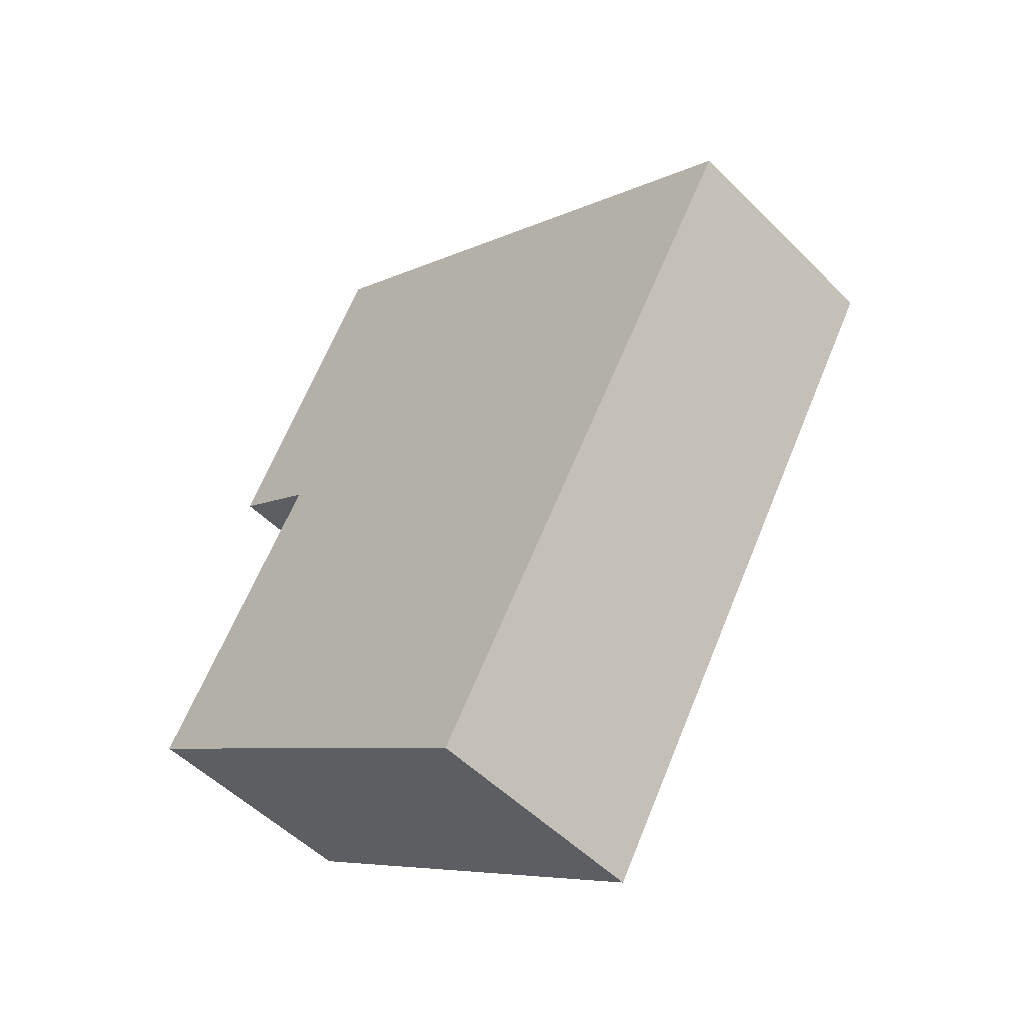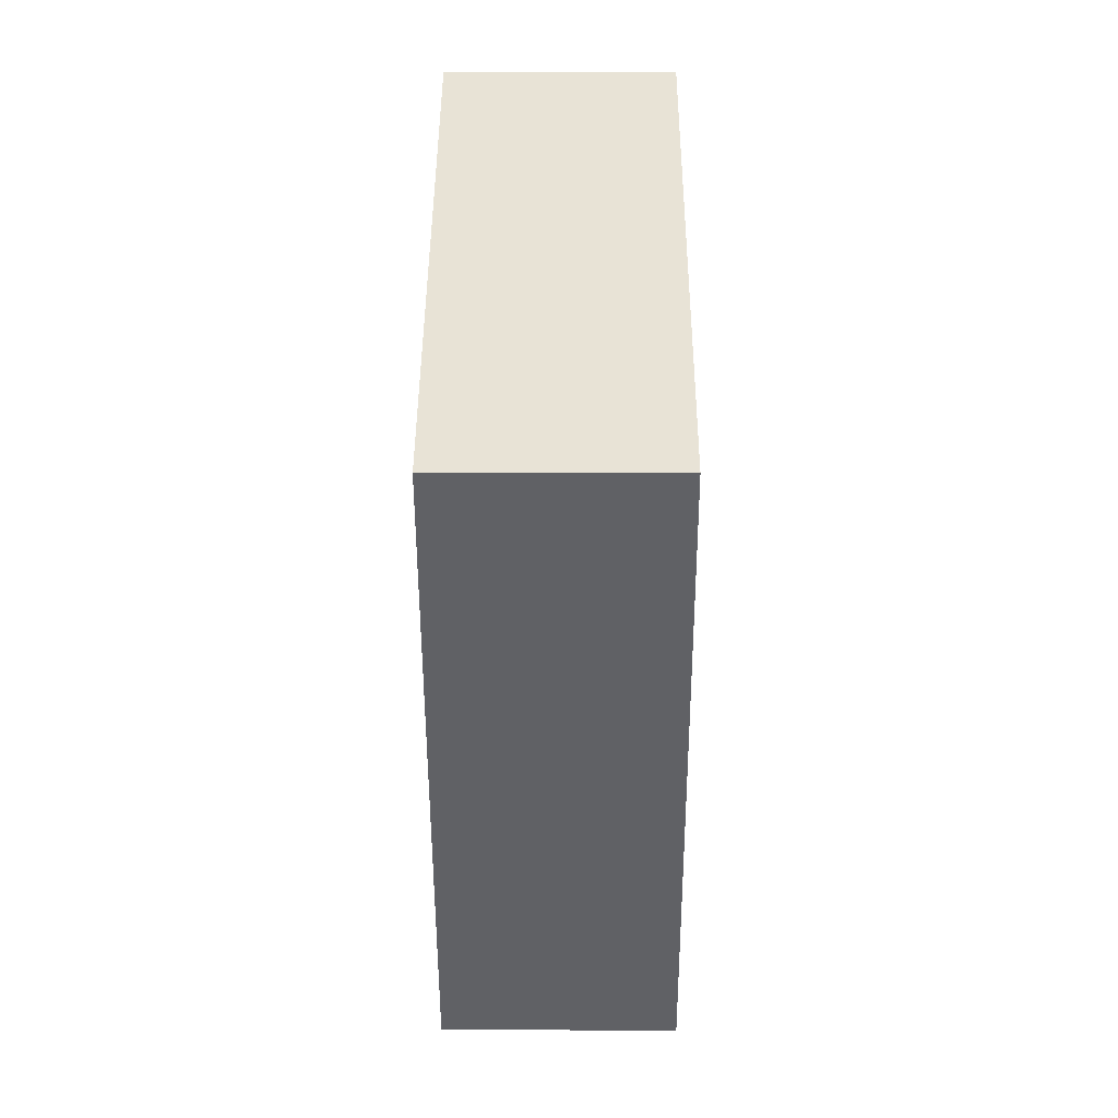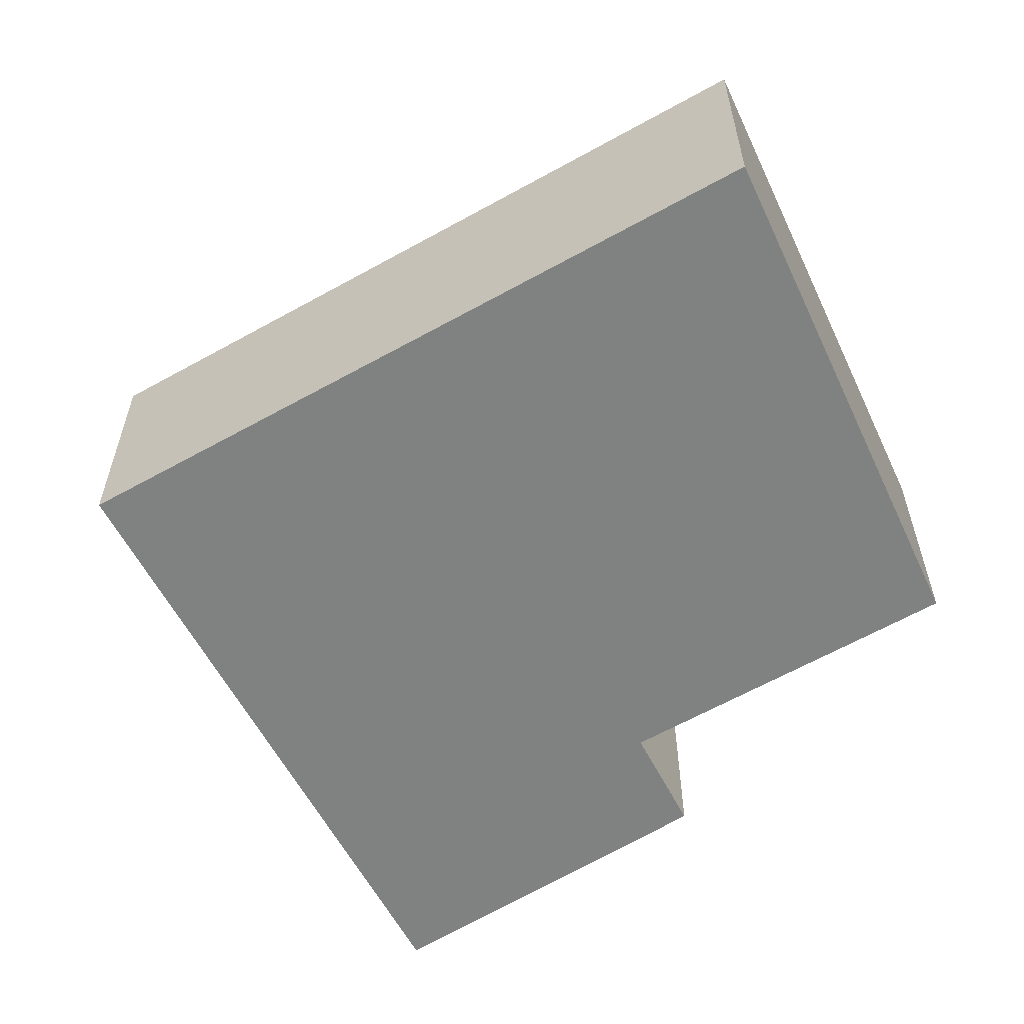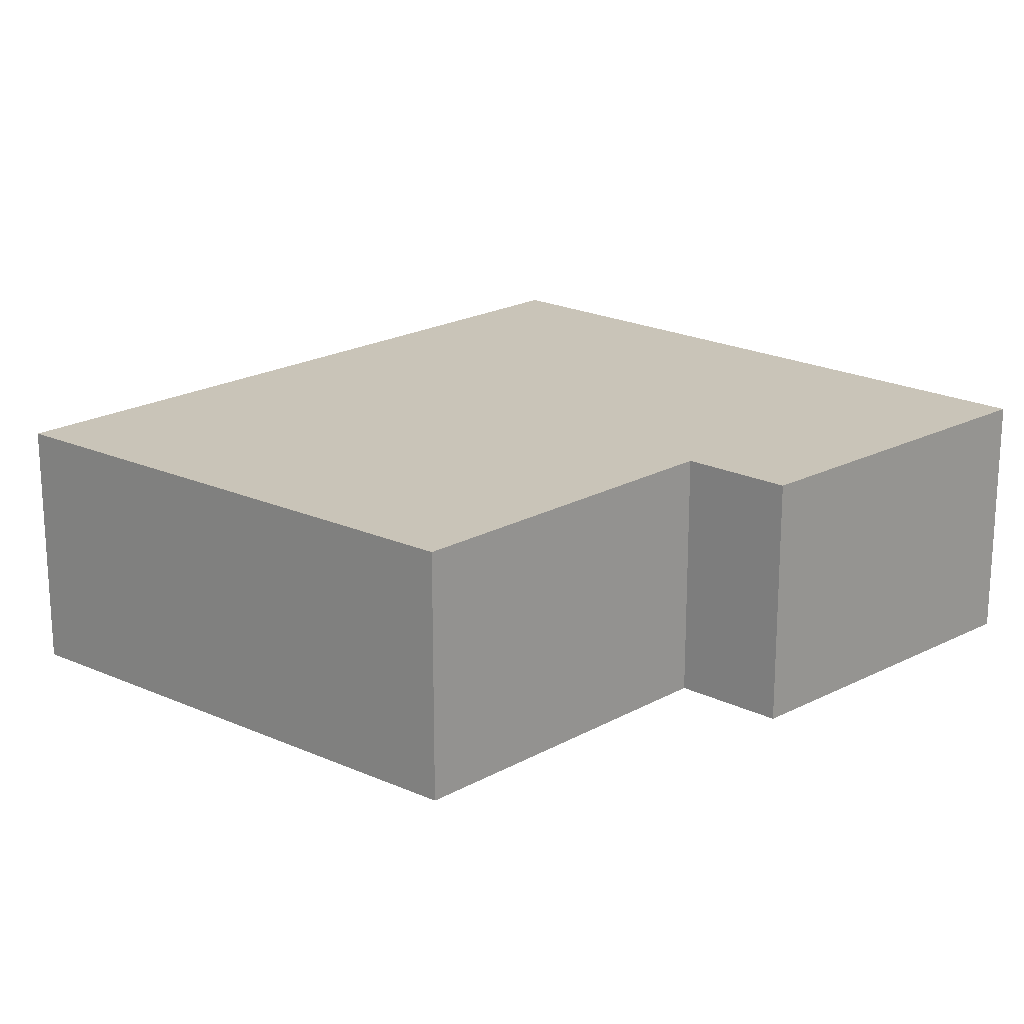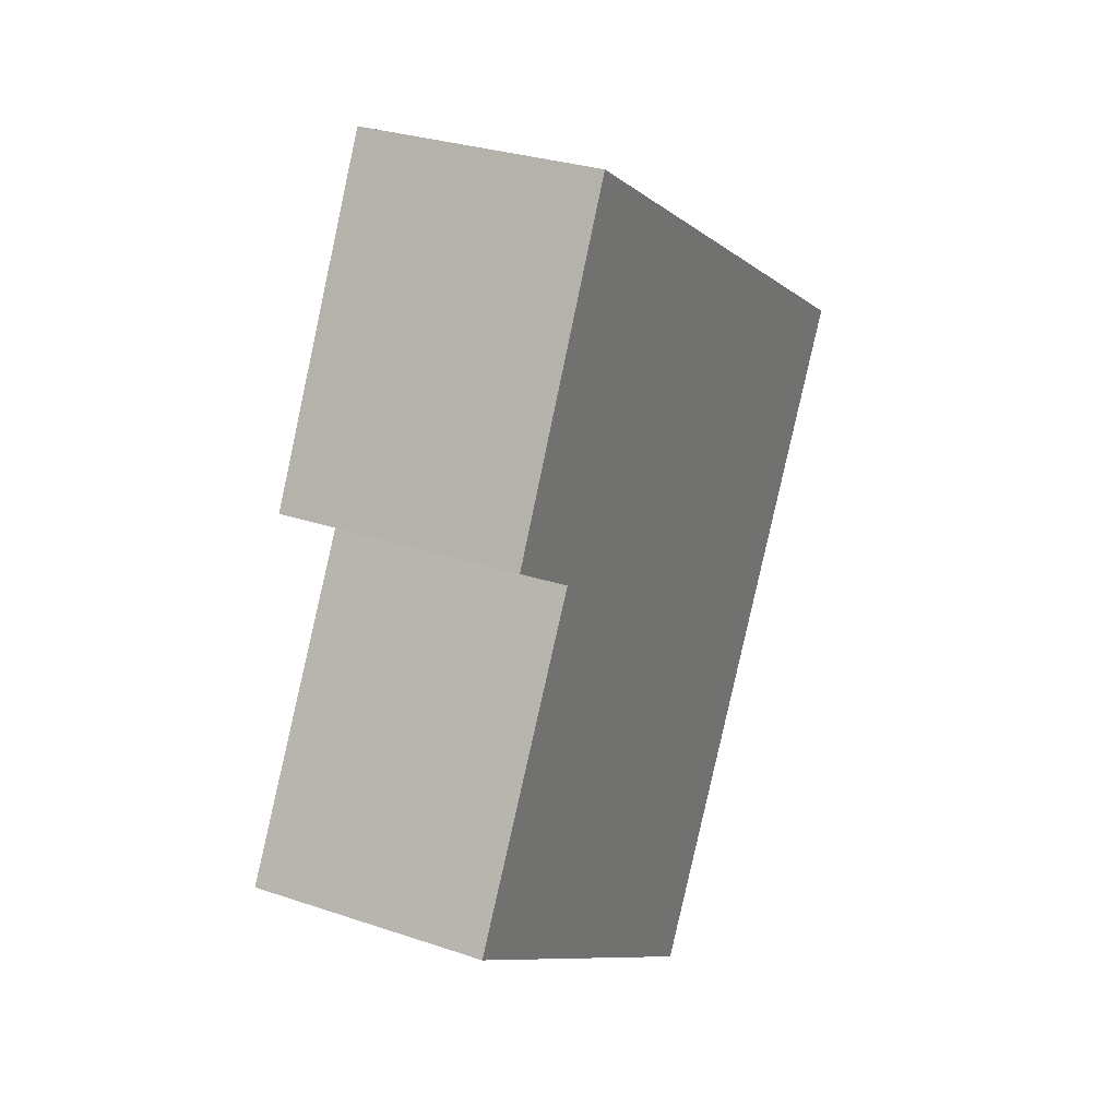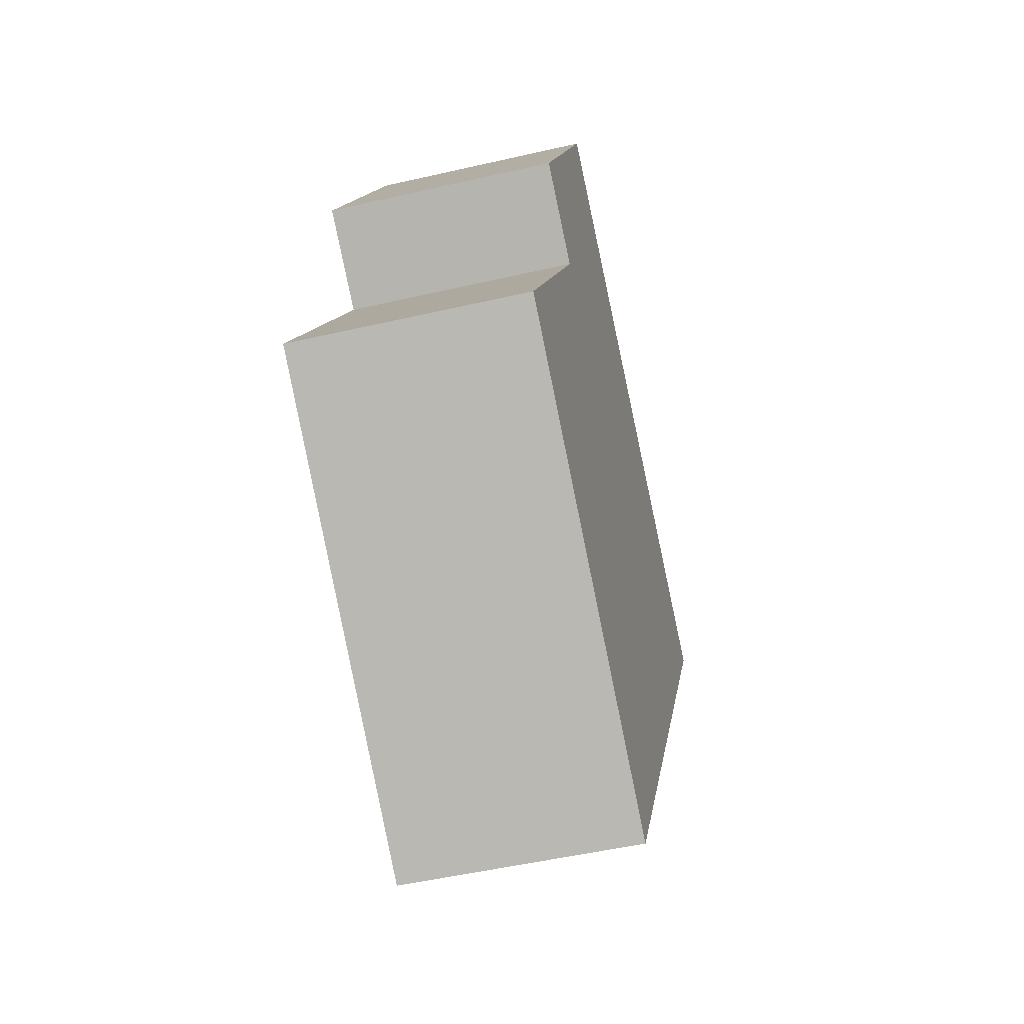
<metadata>
{"format":"obj","ext":"obj","renderer":"f3d","projection":"perspective","resolution":1024,"background":"white","views":[{"elev":-52.1,"azim":43.1,"up":"+Z"},{"elev":9.5,"azim":90.3,"up":"+Z"},{"elev":-60.3,"azim":150.1,"up":"+Y"},{"elev":20.1,"azim":-105.6,"up":"+Y"},{"elev":29.5,"azim":-63.5,"up":"+Z"},{"elev":-50.5,"azim":-75.8,"up":"+Z"}]}
</metadata>
<code>
v  2.328 2.296 6.345
v  1.941 2.296 5.684
v  2.296 2.296 6.365
v  7.549 2.296 3.071
v  0.761 2.296 3.419
v  1.634 2.296 2.856
v  0 2.296 1.406e-16
v  4.07 2.296 -2.878
v  0.761 -2.094e-16 3.419
v  1.941 -3.48e-16 5.684
v  2.296 -3.897e-16 6.365
v  0 0 0
v  1.634 -1.749e-16 2.856
v  7.549 -1.88e-16 3.071
v  2.328 -3.885e-16 6.345
v  4.07 1.762e-16 -2.878
g defaultobject
f 1 2 3
f 2 1 4
f 2 4 5
f 5 4 6
f 6 4 7
f 7 4 8
f 9 2 5
f 2 9 10
f 2 10 3
f 3 10 11
f 12 6 7
f 6 12 13
f 11 1 3
f 1 11 4
f 4 11 14
f 14 11 15
f 14 8 4
f 8 14 16
f 16 7 8
f 7 16 12
f 13 5 6
f 5 13 9
f 10 15 11
f 15 10 14
f 14 10 9
f 14 9 13
f 14 13 16
f 16 13 12

</code>
